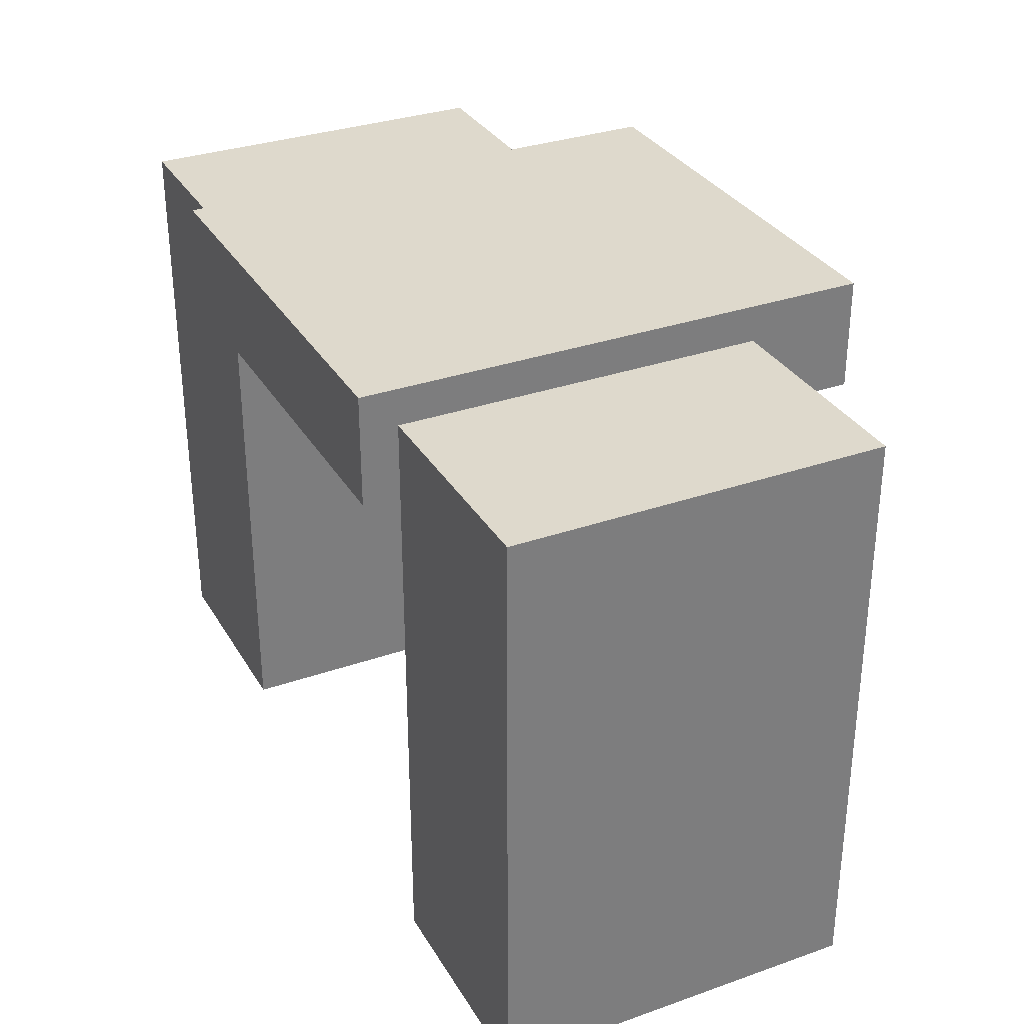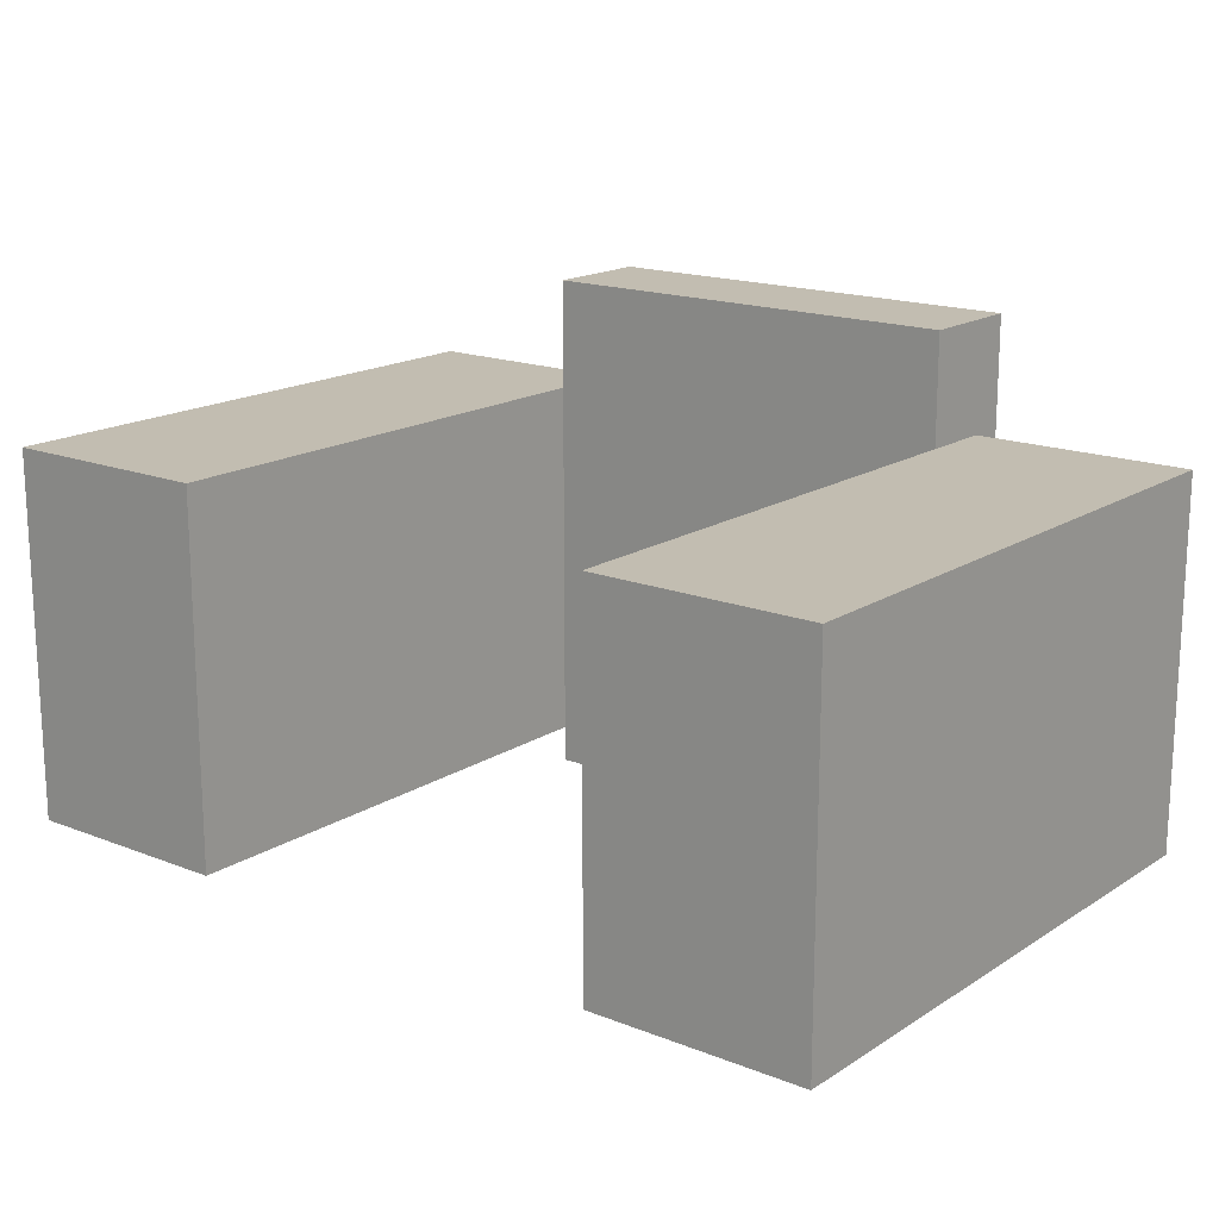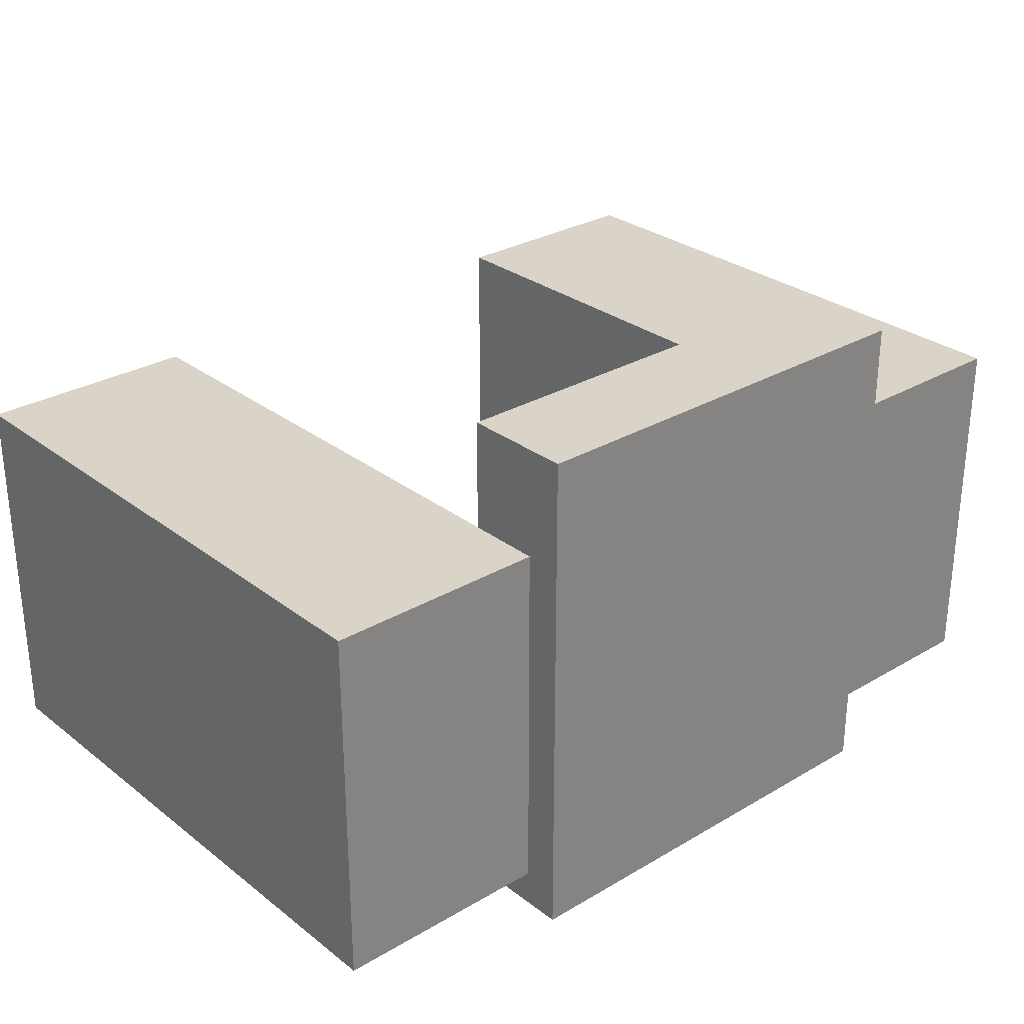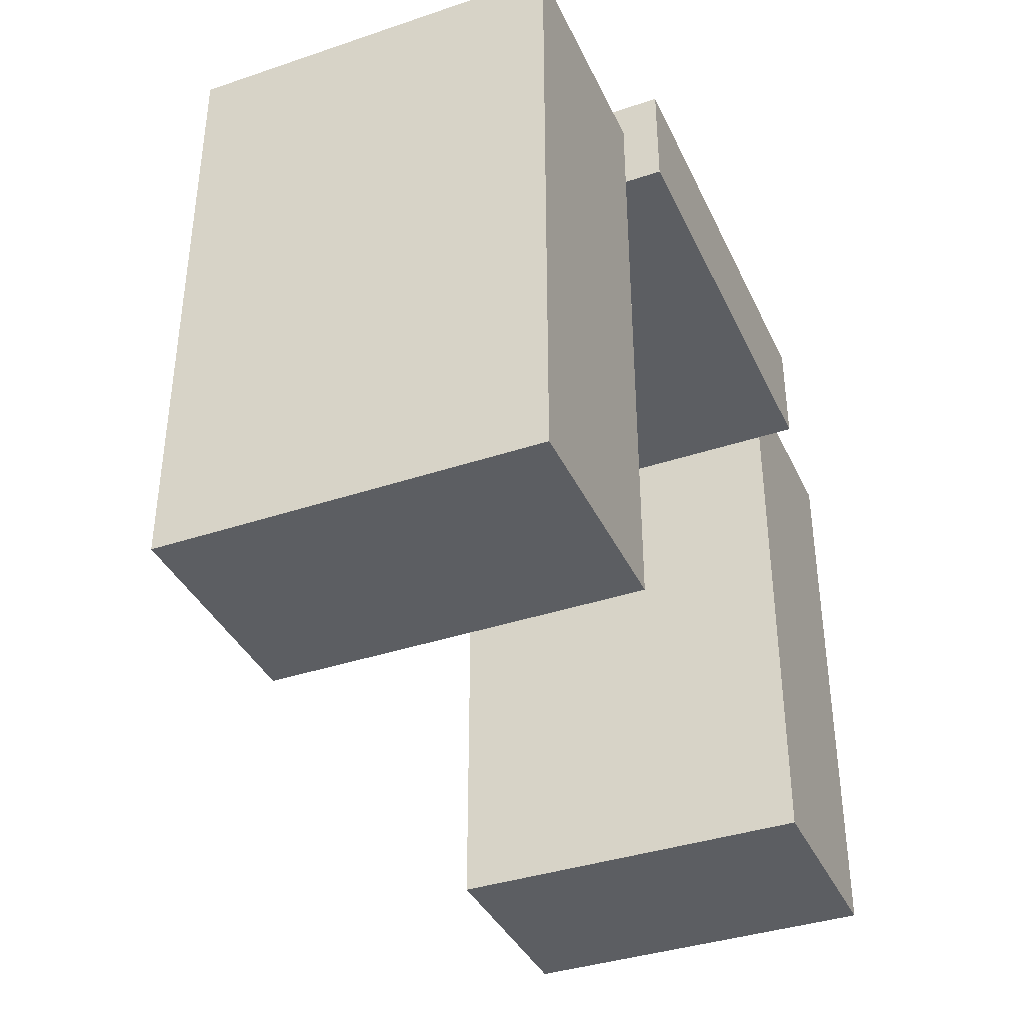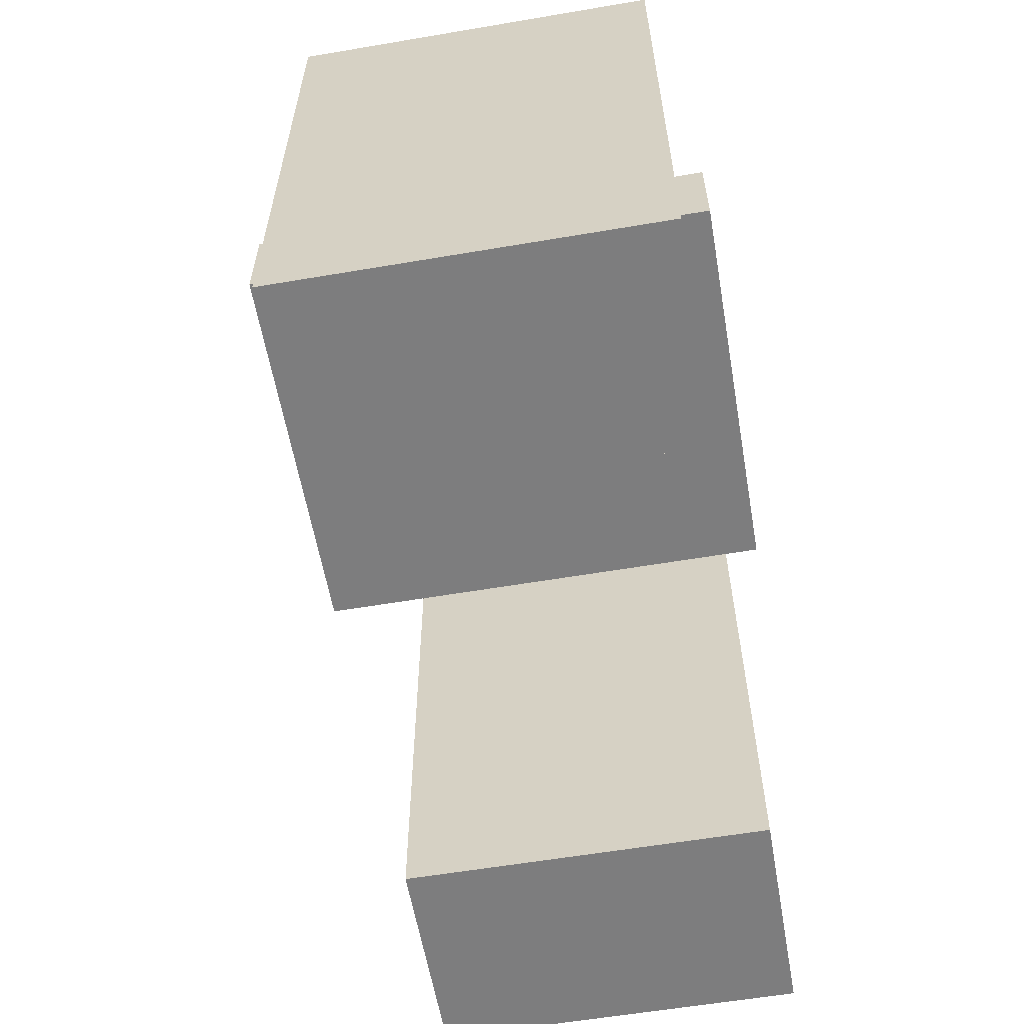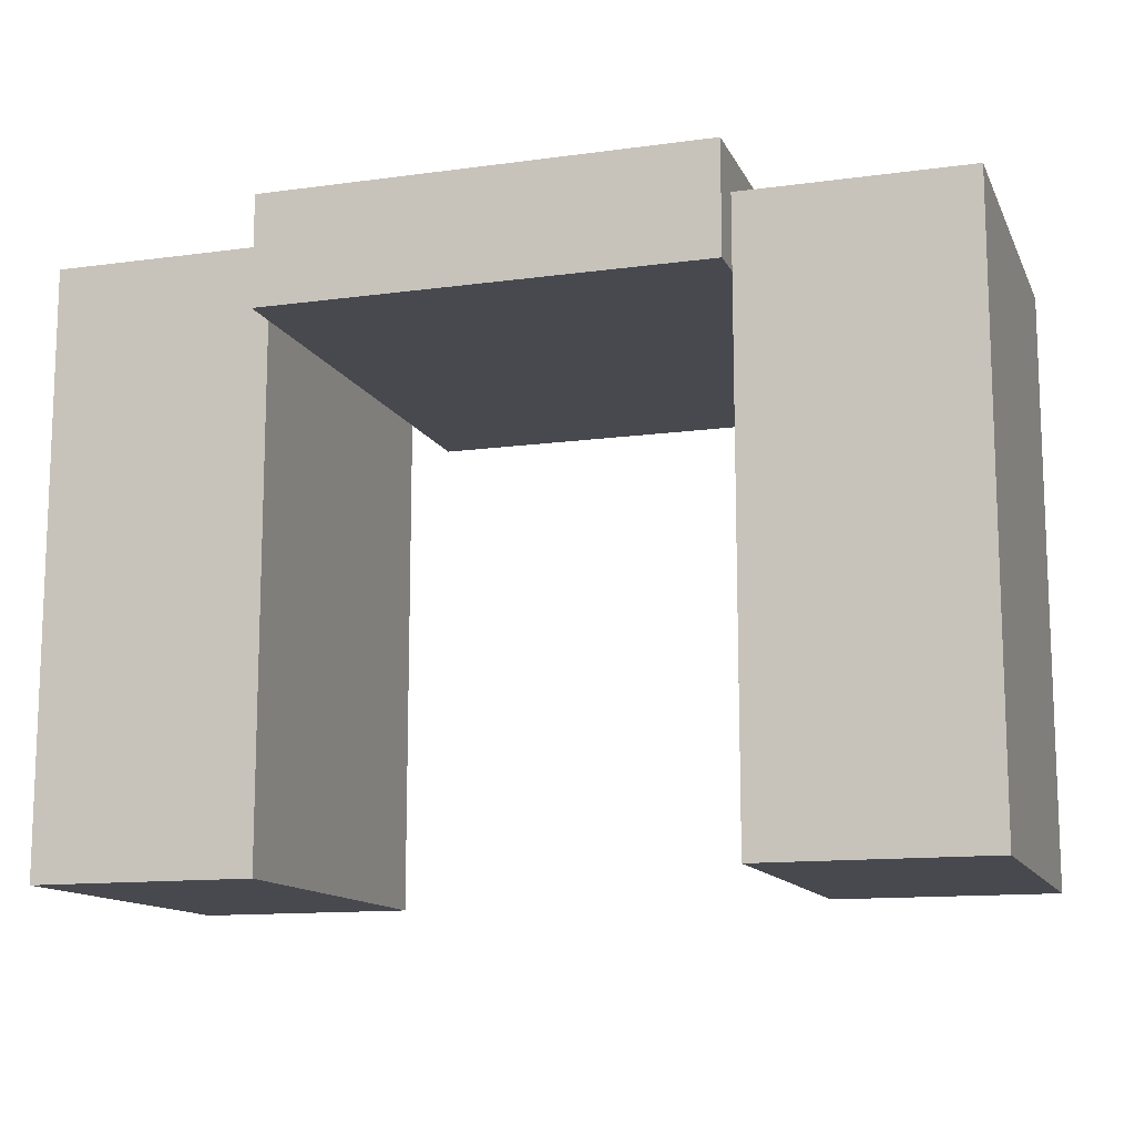
<metadata>
{"format":"obj","ext":"obj","renderer":"f3d","projection":"perspective","resolution":1024,"background":"white","views":[{"elev":32.1,"azim":63.9,"up":"+Z"},{"elev":16.9,"azim":-141.6,"up":"+Y"},{"elev":28.8,"azim":-41.3,"up":"+Y"},{"elev":-38.0,"azim":-66.9,"up":"+Z"},{"elev":-59.1,"azim":-80.1,"up":"+Z"},{"elev":-12.7,"azim":17.6,"up":"+Z"}]}
</metadata>
<code>
g royale_car_trojan_horse_Steer
v -0.3201 0.409 -0.05913
v -0.3201 0.409 0.1009
v -0.3201 -0.3379 0.1009
v -0.3201 -0.3379 -0.05913
v -0.3201 -0.3379 -0.05913
v -0.3201 -0.3379 0.1009
v 0.3201 -0.3379 0.1009
v 0.3201 -0.3379 -0.05913
v 0.3201 -0.3379 -0.05913
v 0.3201 0.409 -0.05913
v -0.3201 0.409 -0.05913
v -0.3201 -0.3379 -0.05913
v 0.3201 0.409 -0.05913
v 0.3201 -0.3379 -0.05913
v 0.3201 -0.3379 0.1009
v 0.3201 0.409 0.1009
v -0.3201 0.409 -0.05913
v 0.3201 0.409 -0.05913
v 0.3201 0.409 0.1009
v -0.3201 0.409 0.1009
v 0.3201 -0.3379 0.1009
v -0.3201 -0.3379 0.1009
v -0.3201 0.409 0.1009
v 0.3201 0.409 0.1009
v 0.6402 0.249 0.04758
v 0.3201 0.249 0.04758
v 0.3201 0.249 -0.806
v 0.6402 0.249 -0.806
v 0.6402 -0.2845 -0.806
v 0.3201 -0.2845 -0.806
v 0.3201 -0.2845 0.04758
v 0.6402 -0.2845 0.04758
v -0.3201 -0.2845 0.04758
v -0.3201 -0.2845 -0.806
v -0.6402 -0.2845 -0.806
v -0.6402 -0.2845 0.04758
v -0.3201 -0.2845 0.04758
v -0.6402 -0.2845 0.04758
v -0.6402 0.249 0.04758
v -0.3201 0.249 0.04758
v 0.6402 0.249 0.04758
v 0.6402 -0.2845 0.04758
v 0.3201 -0.2845 0.04758
v 0.3201 0.249 0.04758
v 0.6402 0.249 -0.806
v 0.6402 -0.2845 -0.806
v 0.6402 -0.2845 0.04758
v 0.6402 0.249 0.04758
v -0.3201 0.249 -0.806
v -0.3201 -0.2845 -0.806
v -0.3201 -0.2845 0.04758
v -0.3201 0.249 0.04758
v -0.3201 0.249 0.04758
v -0.6402 0.249 0.04758
v -0.6402 0.249 -0.806
v -0.3201 0.249 -0.806
v 0.3201 -0.2845 0.04758
v 0.3201 -0.2845 -0.806
v 0.3201 0.249 -0.806
v 0.3201 0.249 0.04758
v -0.6402 0.249 -0.806
v -0.6402 -0.2845 -0.806
v -0.3201 -0.2845 -0.806
v -0.3201 0.249 -0.806
v -0.6402 -0.2845 0.04758
v -0.6402 -0.2845 -0.806
v -0.6402 0.249 -0.806
v -0.6402 0.249 0.04758
v 0.3201 -0.2845 -0.806
v 0.6402 -0.2845 -0.806
v 0.6402 0.249 -0.806
v 0.3201 0.249 -0.806
g royale_car_trojan_horse_Steer_0
f 3 2 1
f 4 3 1
f 7 6 5
f 8 7 5
f 11 10 9
f 12 11 9
f 15 14 13
f 16 15 13
f 19 18 17
f 20 19 17
f 23 22 21
f 24 23 21
f 27 26 25
f 28 27 25
f 31 30 29
f 32 31 29
f 35 34 33
f 36 35 33
f 39 38 37
f 40 39 37
f 43 42 41
f 44 43 41
f 47 46 45
f 48 47 45
f 51 50 49
f 52 51 49
f 55 54 53
f 56 55 53
f 59 58 57
f 60 59 57
f 63 62 61
f 64 63 61
f 67 66 65
f 68 67 65
f 71 70 69
f 72 71 69

</code>
